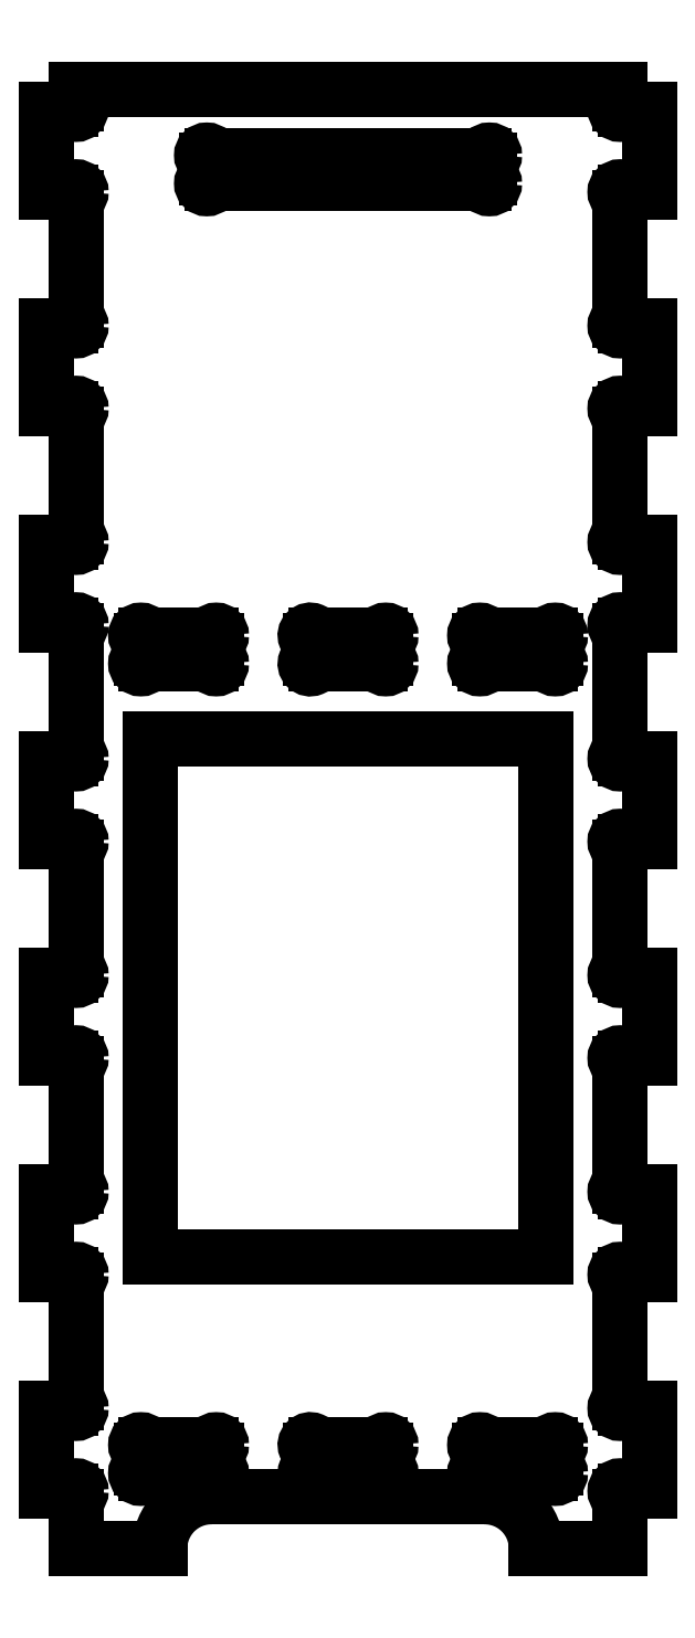
<metadata>
{"format":"dxf","ext":"dxf","renderer":"ezdxf+matplotlib","layout":"modelspace","background":"white","min_lineweight":24,"dpi":150}
</metadata>
<code>
0
SECTION
2
ENTITIES
0
ARC
8
0
10
-14.5
20
-8
30
0
40
5.5
50
90
51
180
0
LINE
8
0
10
-20
20
-8
30
0
11
-28.9
21
-8
31
0
0
LINE
8
0
10
-14.5
20
-2.5
30
0
11
14.5
21
-2.5
31
0
0
LINE
8
0
10
-28.9
20
-2.45
30
0
11
-28.9
21
-8
31
0
0
ARC
8
0
10
14.5
20
-8
30
0
40
5.5
50
8.242e-13
51
90
0
ARC
8
0
10
-28.9
20
-1.9
30
0
40
0.55
50
270
51
360
0
LINE
8
0
10
28.9
20
-8
30
0
11
20
21
-8
31
0
0
ARC
8
0
10
-28.9
20
-1.9
30
0
40
0.55
50
0
51
180
0
LINE
8
0
10
28.9
20
-8
30
0
11
28.9
21
-2.45
31
0
0
LINE
8
0
10
-32
20
-1.9
30
0
11
-29.45
21
-1.9
31
0
0
ARC
8
0
10
28.9
20
-1.9
30
0
40
0.55
50
0
51
270
0
LINE
8
0
10
-32
20
-1.9
30
0
11
-32
21
6.9
31
0
0
LINE
8
0
10
29.45
20
-1.9
30
0
11
32
21
-1.9
31
0
0
LINE
8
0
10
-29.45
20
6.9
30
0
11
-32
21
6.9
31
0
0
LINE
8
0
10
32
20
6.9
30
0
11
32
21
-1.9
31
0
0
ARC
8
0
10
-28.9
20
6.9
30
0
40
0.55
50
180
51
360
0
LINE
8
0
10
32
20
6.9
30
0
11
29.45
21
6.9
31
0
0
ARC
8
0
10
-28.9
20
6.9
30
0
40
0.55
50
0
51
90
0
ARC
8
0
10
28.9
20
6.9
30
0
40
0.55
50
90
51
360
0
LINE
8
0
10
-28.9
20
20.55
30
0
11
-28.9
21
7.45
31
0
0
LINE
8
0
10
28.9
20
7.45
30
0
11
28.9
21
20.55
31
0
0
ARC
8
0
10
-28.9
20
21.1
30
0
40
0.55
50
270
51
360
0
ARC
8
0
10
28.9
20
21.1
30
0
40
0.55
50
0
51
270
0
ARC
8
0
10
-28.9
20
21.1
30
0
40
0.55
50
0
51
180
0
LINE
8
0
10
29.45
20
21.1
30
0
11
32
21
21.1
31
0
0
LINE
8
0
10
-32
20
21.1
30
0
11
-29.45
21
21.1
31
0
0
LINE
8
0
10
32
20
29.9
30
0
11
32
21
21.1
31
0
0
LINE
8
0
10
-32
20
21.1
30
0
11
-32
21
29.9
31
0
0
LINE
8
0
10
32
20
29.9
30
0
11
29.45
21
29.9
31
0
0
LINE
8
0
10
-29.45
20
29.9
30
0
11
-32
21
29.9
31
0
0
ARC
8
0
10
28.9
20
29.9
30
0
40
0.55
50
90
51
360
0
ARC
8
0
10
-28.9
20
29.9
30
0
40
0.55
50
180
51
360
0
LINE
8
0
10
28.9
20
30.45
30
0
11
28.9
21
43.55
31
0
0
ARC
8
0
10
-28.9
20
29.9
30
0
40
0.55
50
0
51
90
0
ARC
8
0
10
28.9
20
44.1
30
0
40
0.55
50
0
51
270
0
LINE
8
0
10
-28.9
20
43.55
30
0
11
-28.9
21
30.45
31
0
0
LINE
8
0
10
29.45
20
44.1
30
0
11
32
21
44.1
31
0
0
ARC
8
0
10
-28.9
20
44.1
30
0
40
0.55
50
270
51
360
0
LINE
8
0
10
32
20
52.9
30
0
11
32
21
44.1
31
0
0
ARC
8
0
10
-28.9
20
44.1
30
0
40
0.55
50
0
51
180
0
LINE
8
0
10
32
20
52.9
30
0
11
29.45
21
52.9
31
0
0
LINE
8
0
10
-32
20
44.1
30
0
11
-29.45
21
44.1
31
0
0
ARC
8
0
10
28.9
20
52.9
30
0
40
0.55
50
90
51
360
0
LINE
8
0
10
-32
20
44.1
30
0
11
-32
21
52.9
31
0
0
LINE
8
0
10
28.9
20
53.45
30
0
11
28.9
21
66.55
31
0
0
LINE
8
0
10
-29.45
20
52.9
30
0
11
-32
21
52.9
31
0
0
ARC
8
0
10
28.9
20
67.1
30
0
40
0.55
50
0
51
270
0
ARC
8
0
10
-28.9
20
52.9
30
0
40
0.55
50
180
51
360
0
LINE
8
0
10
29.45
20
67.1
30
0
11
32
21
67.1
31
0
0
ARC
8
0
10
-28.9
20
52.9
30
0
40
0.55
50
0
51
90
0
LINE
8
0
10
32
20
75.9
30
0
11
32
21
67.1
31
0
0
LINE
8
0
10
-28.9
20
66.55
30
0
11
-28.9
21
53.45
31
0
0
LINE
8
0
10
32
20
75.9
30
0
11
29.45
21
75.9
31
0
0
ARC
8
0
10
-28.9
20
67.1
30
0
40
0.55
50
270
51
360
0
ARC
8
0
10
28.9
20
75.9
30
0
40
0.55
50
90
51
360
0
ARC
8
0
10
-28.9
20
67.1
30
0
40
0.55
50
0
51
180
0
LINE
8
0
10
28.9
20
76.45
30
0
11
28.9
21
89.55
31
0
0
LINE
8
0
10
-32
20
67.1
30
0
11
-29.45
21
67.1
31
0
0
ARC
8
0
10
28.9
20
90.1
30
0
40
0.55
50
0
51
270
0
LINE
8
0
10
-32
20
67.1
30
0
11
-32
21
75.9
31
0
0
LINE
8
0
10
29.45
20
90.1
30
0
11
32
21
90.1
31
0
0
LINE
8
0
10
-29.45
20
75.9
30
0
11
-32
21
75.9
31
0
0
LINE
8
0
10
32
20
98.9
30
0
11
32
21
90.1
31
0
0
ARC
8
0
10
-28.9
20
75.9
30
0
40
0.55
50
180
51
360
0
LINE
8
0
10
32
20
98.9
30
0
11
29.45
21
98.9
31
0
0
ARC
8
0
10
-28.9
20
75.9
30
0
40
0.55
50
0
51
90
0
ARC
8
0
10
28.9
20
98.9
30
0
40
0.55
50
90
51
360
0
LINE
8
0
10
-28.9
20
89.55
30
0
11
-28.9
21
76.45
31
0
0
LINE
8
0
10
28.9
20
99.45
30
0
11
28.9
21
112.5
31
0
0
ARC
8
0
10
-28.9
20
90.1
30
0
40
0.55
50
270
51
360
0
ARC
8
0
10
28.9
20
113.1
30
0
40
0.55
50
0
51
270
0
ARC
8
0
10
-28.9
20
90.1
30
0
40
0.55
50
0
51
180
0
LINE
8
0
10
29.45
20
113.1
30
0
11
32
21
113.1
31
0
0
LINE
8
0
10
-32
20
90.1
30
0
11
-29.45
21
90.1
31
0
0
LINE
8
0
10
32
20
121.9
30
0
11
32
21
113.1
31
0
0
LINE
8
0
10
-32
20
90.1
30
0
11
-32
21
98.9
31
0
0
LINE
8
0
10
32
20
121.9
30
0
11
29.45
21
121.9
31
0
0
LINE
8
0
10
-29.45
20
98.9
30
0
11
-32
21
98.9
31
0
0
ARC
8
0
10
28.9
20
121.9
30
0
40
0.55
50
90
51
360
0
ARC
8
0
10
-28.9
20
98.9
30
0
40
0.55
50
180
51
360
0
LINE
8
0
10
28.9
20
122.5
30
0
11
28.9
21
135.5
31
0
0
ARC
8
0
10
-28.9
20
98.9
30
0
40
0.55
50
0
51
90
0
ARC
8
0
10
28.9
20
136.1
30
0
40
0.55
50
0
51
270
0
LINE
8
0
10
-28.9
20
112.5
30
0
11
-28.9
21
99.45
31
0
0
LINE
8
0
10
29.45
20
136.1
30
0
11
32
21
136.1
31
0
0
ARC
8
0
10
-28.9
20
113.1
30
0
40
0.55
50
270
51
360
0
LINE
8
0
10
32
20
144.9
30
0
11
32
21
136.1
31
0
0
ARC
8
0
10
-28.9
20
113.1
30
0
40
0.55
50
0
51
180
0
LINE
8
0
10
32
20
144.9
30
0
11
29.45
21
144.9
31
0
0
LINE
8
0
10
-32
20
113.1
30
0
11
-29.45
21
113.1
31
0
0
ARC
8
0
10
28.9
20
144.9
30
0
40
0.55
50
90
51
360
0
LINE
8
0
10
-32
20
113.1
30
0
11
-32
21
121.9
31
0
0
LINE
8
0
10
28.9
20
145.5
30
0
11
28.9
21
147
31
0
0
LINE
8
0
10
-29.45
20
121.9
30
0
11
-32
21
121.9
31
0
0
LINE
8
0
10
-28.9
20
147
30
0
11
28.9
21
147
31
0
0
ARC
8
0
10
-28.9
20
121.9
30
0
40
0.55
50
180
51
360
0
LINE
8
0
10
-28.9
20
147
30
0
11
-28.9
21
145.5
31
0
0
ARC
8
0
10
-28.9
20
121.9
30
0
40
0.55
50
0
51
90
0
ARC
8
0
10
-28.9
20
144.9
30
0
40
0.55
50
0
51
90
0
LINE
8
0
10
-28.9
20
135.5
30
0
11
-28.9
21
122.5
31
0
0
ARC
8
0
10
-28.9
20
144.9
30
0
40
0.55
50
180
51
360
0
ARC
8
0
10
-28.9
20
136.1
30
0
40
0.55
50
270
51
360
0
LINE
8
0
10
-29.45
20
144.9
30
0
11
-32
21
144.9
31
0
0
ARC
8
0
10
-28.9
20
136.1
30
0
40
0.55
50
0
51
180
0
LINE
8
0
10
-32
20
136.1
30
0
11
-32
21
144.9
31
0
0
LINE
8
0
10
-32
20
136.1
30
0
11
-29.45
21
136.1
31
0
0
LINE
8
0
10
14
20
0.55
30
0
11
14
21
2.45
31
0
0
ARC
8
0
10
14
20
0
30
0
40
0.55
50
90
51
360
0
ARC
8
0
10
14
20
3
30
0
40
0.55
50
0
51
270
0
LINE
8
0
10
21.45
20
0
30
0
11
14.55
21
0
31
0
0
LINE
8
0
10
14.55
20
3
30
0
11
21.45
21
3
31
0
0
ARC
8
0
10
22
20
0
30
0
40
0.55
50
180
51
360
0
ARC
8
0
10
22
20
3
30
0
40
0.55
50
0
51
180
0
ARC
8
0
10
22
20
0
30
0
40
0.55
50
0
51
90
0
ARC
8
0
10
22
20
3
30
0
40
0.55
50
270
51
360
0
LINE
8
0
10
22
20
2.45
30
0
11
22
21
0.55
31
0
0
LINE
8
0
10
-4
20
0.55
30
0
11
-4
21
2.45
31
0
0
ARC
8
0
10
-4
20
0
30
0
40
0.55
50
90
51
360
0
ARC
8
0
10
-4
20
3
30
0
40
0.55
50
0
51
270
0
LINE
8
0
10
3.45
20
0
30
0
11
-3.45
21
0
31
0
0
LINE
8
0
10
-3.45
20
3
30
0
11
3.45
21
3
31
0
0
ARC
8
0
10
4
20
0
30
0
40
0.55
50
180
51
360
0
ARC
8
0
10
4
20
3
30
0
40
0.55
50
0
51
180
0
ARC
8
0
10
4
20
0
30
0
40
0.55
50
0
51
90
0
ARC
8
0
10
4
20
3
30
0
40
0.55
50
270
51
360
0
LINE
8
0
10
4
20
2.45
30
0
11
4
21
0.55
31
0
0
LINE
8
0
10
-22
20
0.55
30
0
11
-22
21
2.45
31
0
0
ARC
8
0
10
-22
20
0
30
0
40
0.55
50
90
51
360
0
ARC
8
0
10
-22
20
3
30
0
40
0.55
50
0
51
270
0
LINE
8
0
10
-14.55
20
0
30
0
11
-21.45
21
0
31
0
0
LINE
8
0
10
-21.45
20
3
30
0
11
-14.55
21
3
31
0
0
ARC
8
0
10
-14
20
0
30
0
40
0.55
50
180
51
360
0
ARC
8
0
10
-14
20
3
30
0
40
0.55
50
0
51
180
0
ARC
8
0
10
-14
20
0
30
0
40
0.55
50
0
51
90
0
ARC
8
0
10
-14
20
3
30
0
40
0.55
50
270
51
360
0
LINE
8
0
10
-14
20
2.45
30
0
11
-14
21
0.55
31
0
0
LINE
8
0
10
-21
20
23
30
0
11
-21
21
78
31
0
0
LINE
8
0
10
-21
20
78
30
0
11
21
21
78
31
0
0
LINE
8
0
10
21
20
78
30
0
11
21
21
23
31
0
0
LINE
8
0
10
21
20
23
30
0
11
-21
21
23
31
0
0
LINE
8
0
10
14
20
86.55
30
0
11
14
21
88.45
31
0
0
ARC
8
0
10
14
20
86
30
0
40
0.55
50
90
51
360
0
ARC
8
0
10
14
20
89
30
0
40
0.55
50
0
51
270
0
LINE
8
0
10
21.45
20
86
30
0
11
14.55
21
86
31
0
0
LINE
8
0
10
14.55
20
89
30
0
11
21.45
21
89
31
0
0
ARC
8
0
10
22
20
86
30
0
40
0.55
50
180
51
360
0
ARC
8
0
10
22
20
89
30
0
40
0.55
50
0
51
180
0
ARC
8
0
10
22
20
86
30
0
40
0.55
50
0
51
90
0
ARC
8
0
10
22
20
89
30
0
40
0.55
50
270
51
360
0
LINE
8
0
10
22
20
88.45
30
0
11
22
21
86.55
31
0
0
LINE
8
0
10
-4
20
86.55
30
0
11
-4
21
88.45
31
0
0
ARC
8
0
10
-4
20
86
30
0
40
0.55
50
90
51
360
0
ARC
8
0
10
-4
20
89
30
0
40
0.55
50
0
51
270
0
LINE
8
0
10
3.45
20
86
30
0
11
-3.45
21
86
31
0
0
LINE
8
0
10
-3.45
20
89
30
0
11
3.45
21
89
31
0
0
ARC
8
0
10
4
20
86
30
0
40
0.55
50
180
51
360
0
ARC
8
0
10
4
20
89
30
0
40
0.55
50
0
51
180
0
ARC
8
0
10
4
20
86
30
0
40
0.55
50
0
51
90
0
ARC
8
0
10
4
20
89
30
0
40
0.55
50
270
51
360
0
LINE
8
0
10
4
20
88.45
30
0
11
4
21
86.55
31
0
0
LINE
8
0
10
-22
20
86.55
30
0
11
-22
21
88.45
31
0
0
ARC
8
0
10
-22
20
86
30
0
40
0.55
50
90
51
360
0
ARC
8
0
10
-22
20
89
30
0
40
0.55
50
0
51
270
0
LINE
8
0
10
-14.55
20
86
30
0
11
-21.45
21
86
31
0
0
LINE
8
0
10
-21.45
20
89
30
0
11
-14.55
21
89
31
0
0
ARC
8
0
10
-14
20
86
30
0
40
0.55
50
180
51
360
0
ARC
8
0
10
-14
20
89
30
0
40
0.55
50
0
51
180
0
ARC
8
0
10
-14
20
86
30
0
40
0.55
50
0
51
90
0
ARC
8
0
10
-14
20
89
30
0
40
0.55
50
270
51
360
0
LINE
8
0
10
-14
20
88.45
30
0
11
-14
21
86.55
31
0
0
LINE
8
0
10
-15
20
137.6
30
0
11
-15
21
139.4
31
0
0
ARC
8
0
10
-15
20
137
30
0
40
0.55
50
90
51
360
0
ARC
8
0
10
-15
20
140
30
0
40
0.55
50
0
51
270
0
LINE
8
0
10
14.45
20
137
30
0
11
-14.45
21
137
31
0
0
LINE
8
0
10
-14.45
20
140
30
0
11
14.45
21
140
31
0
0
ARC
8
0
10
15
20
137
30
0
40
0.55
50
180
51
360
0
ARC
8
0
10
15
20
140
30
0
40
0.55
50
0
51
180
0
ARC
8
0
10
15
20
137
30
0
40
0.55
50
0
51
90
0
ARC
8
0
10
15
20
140
30
0
40
0.55
50
270
51
360
0
LINE
8
0
10
15
20
139.4
30
0
11
15
21
137.6
31
0
0
ENDSEC
0
EOF

</code>
